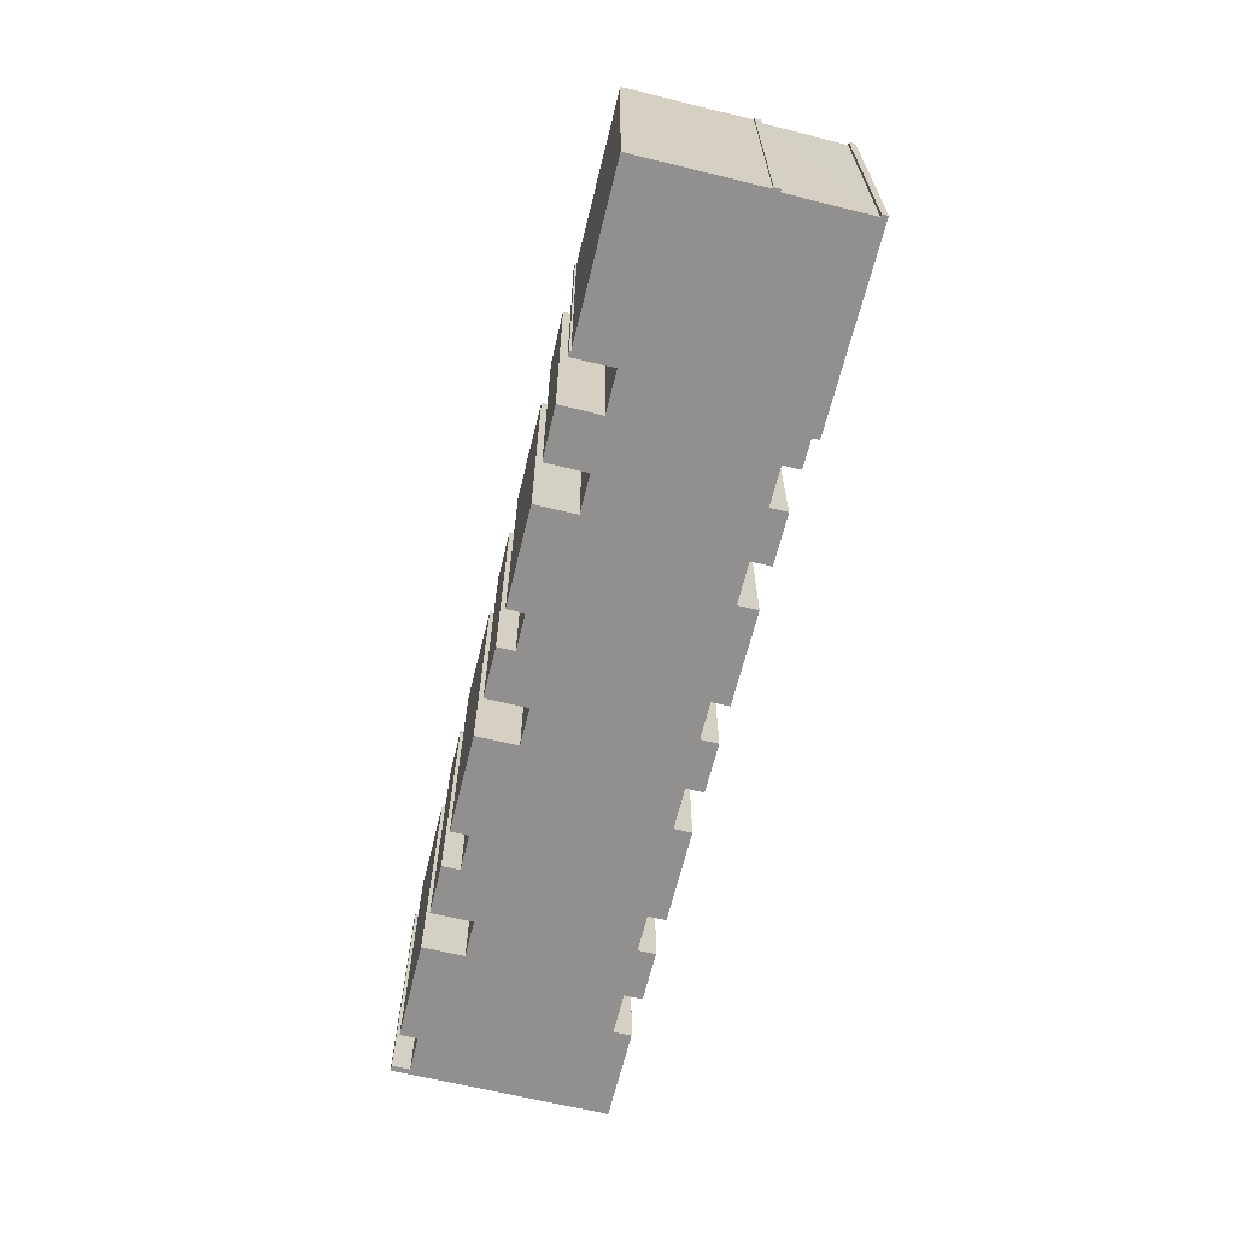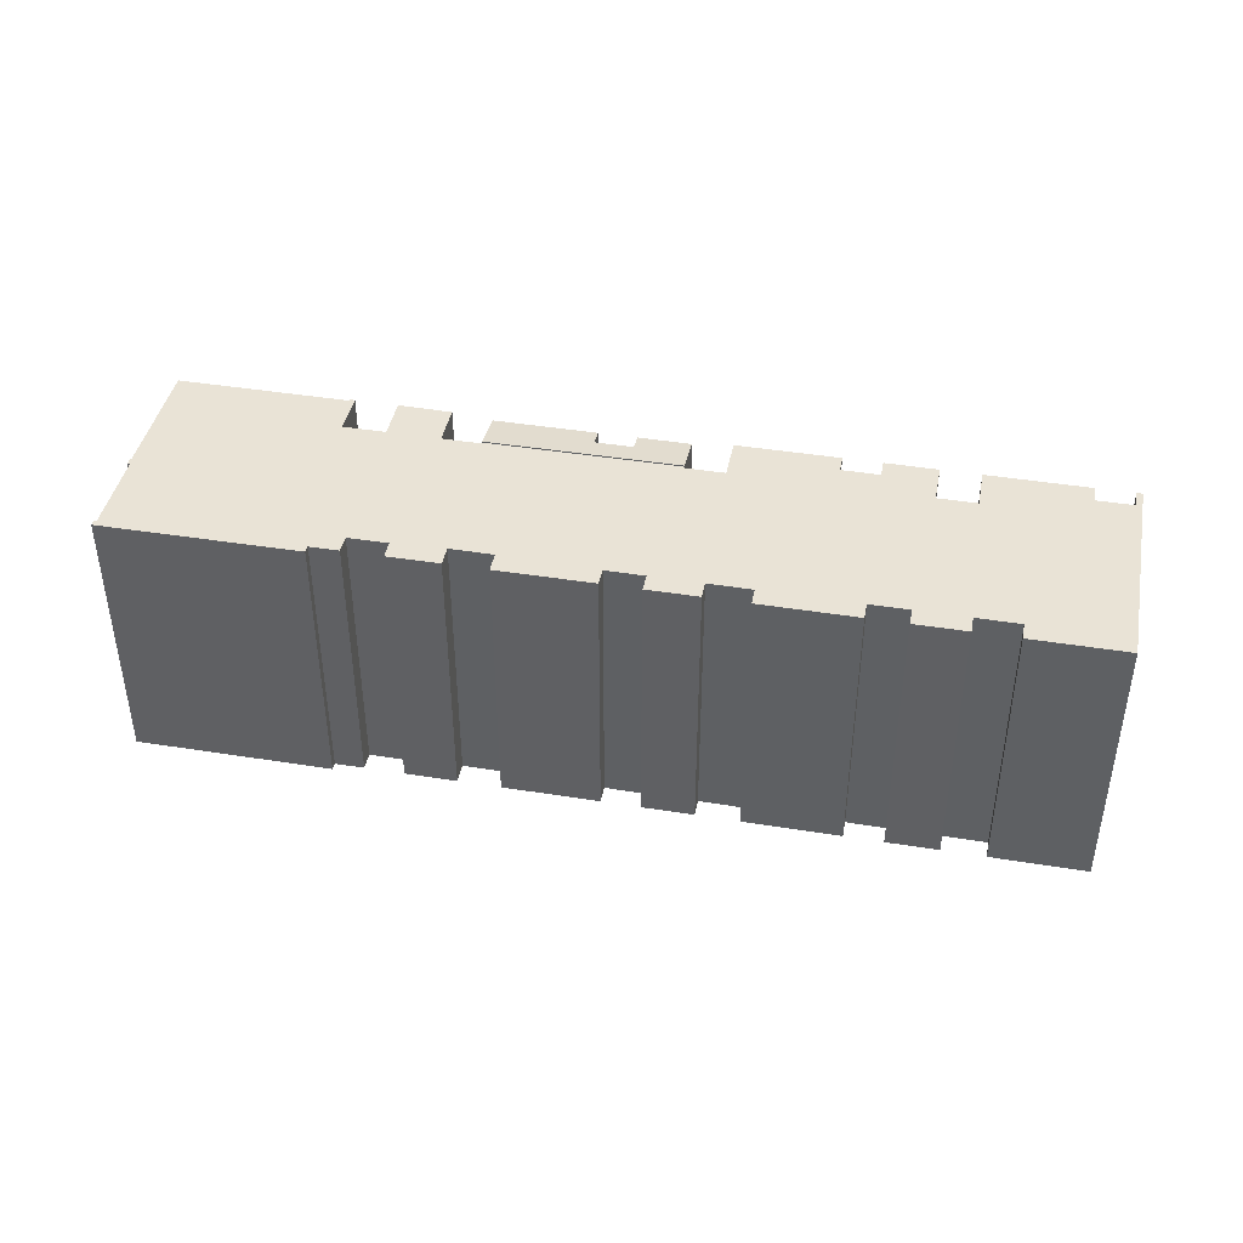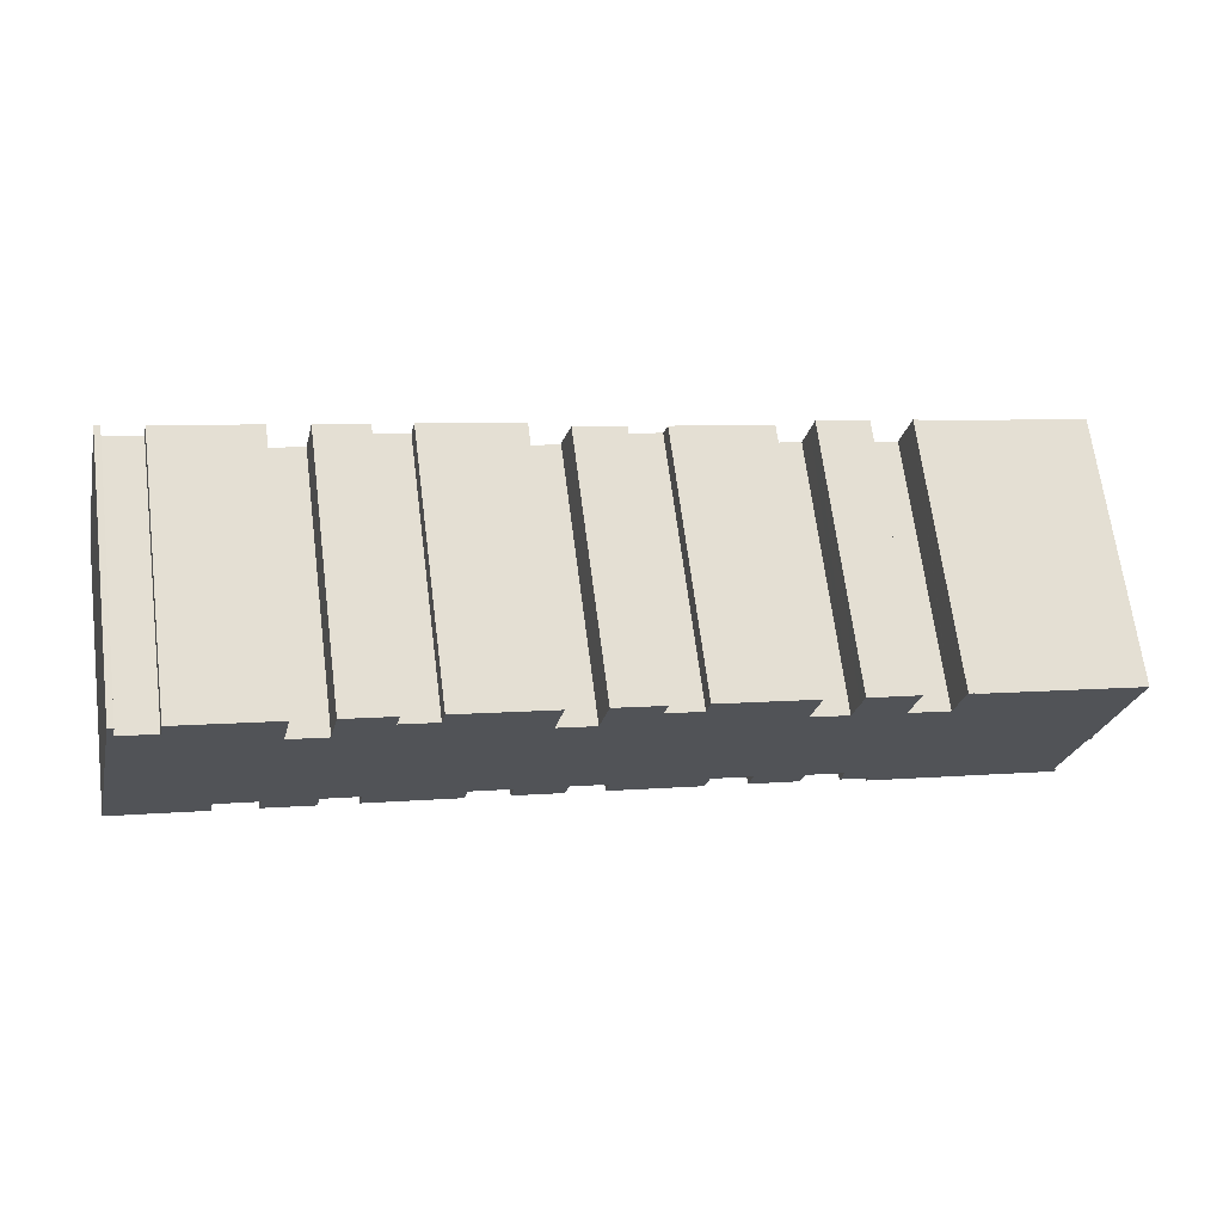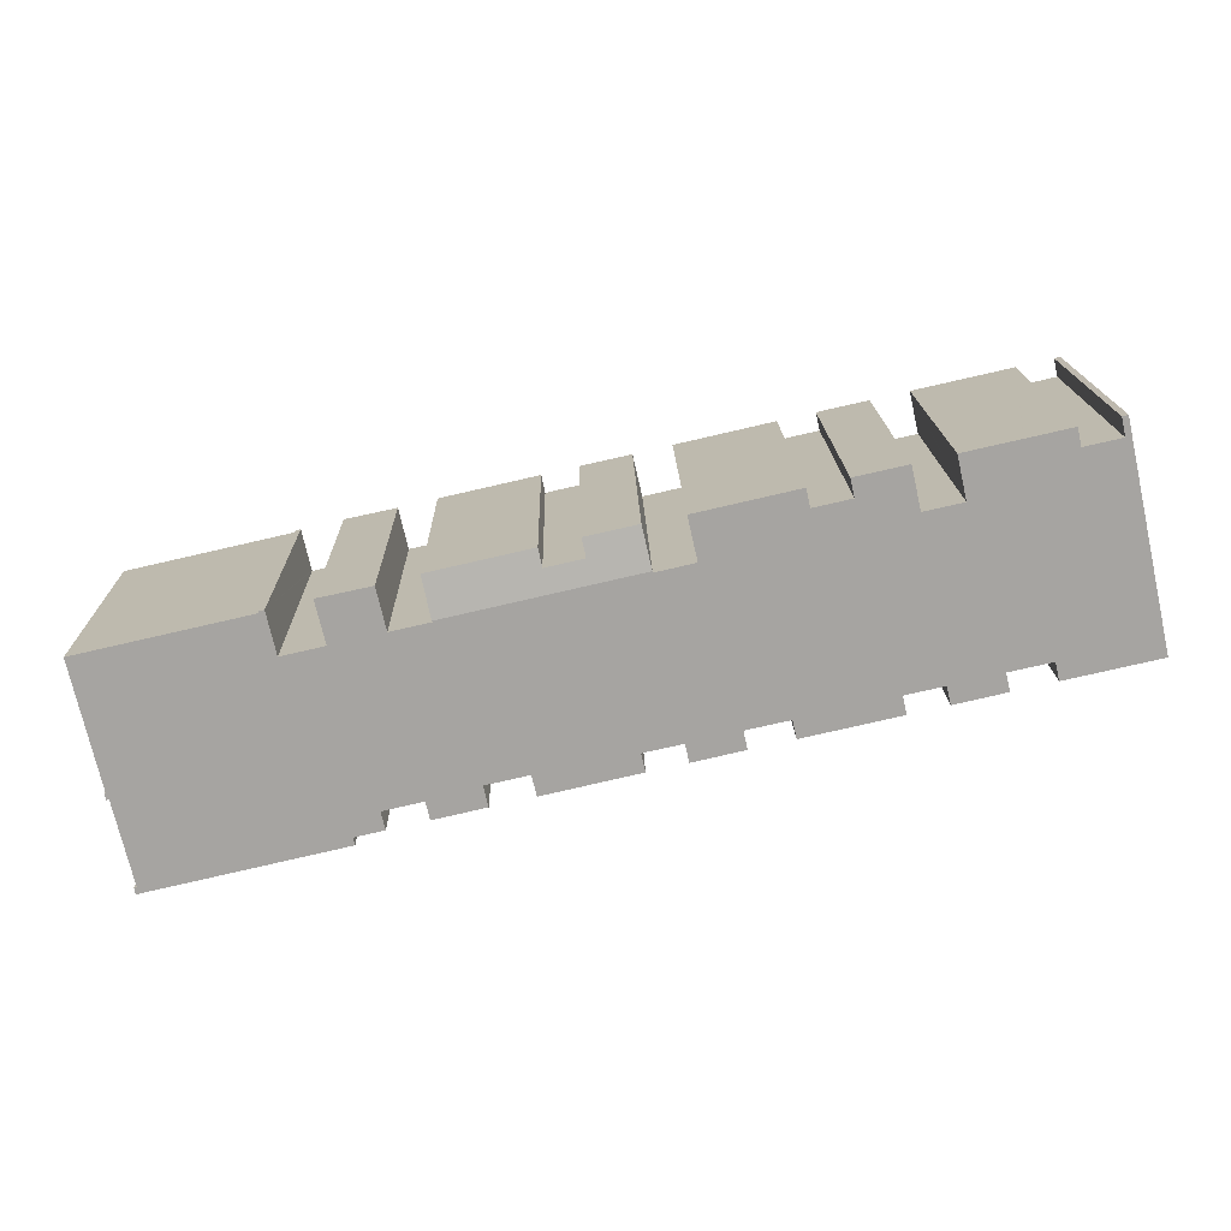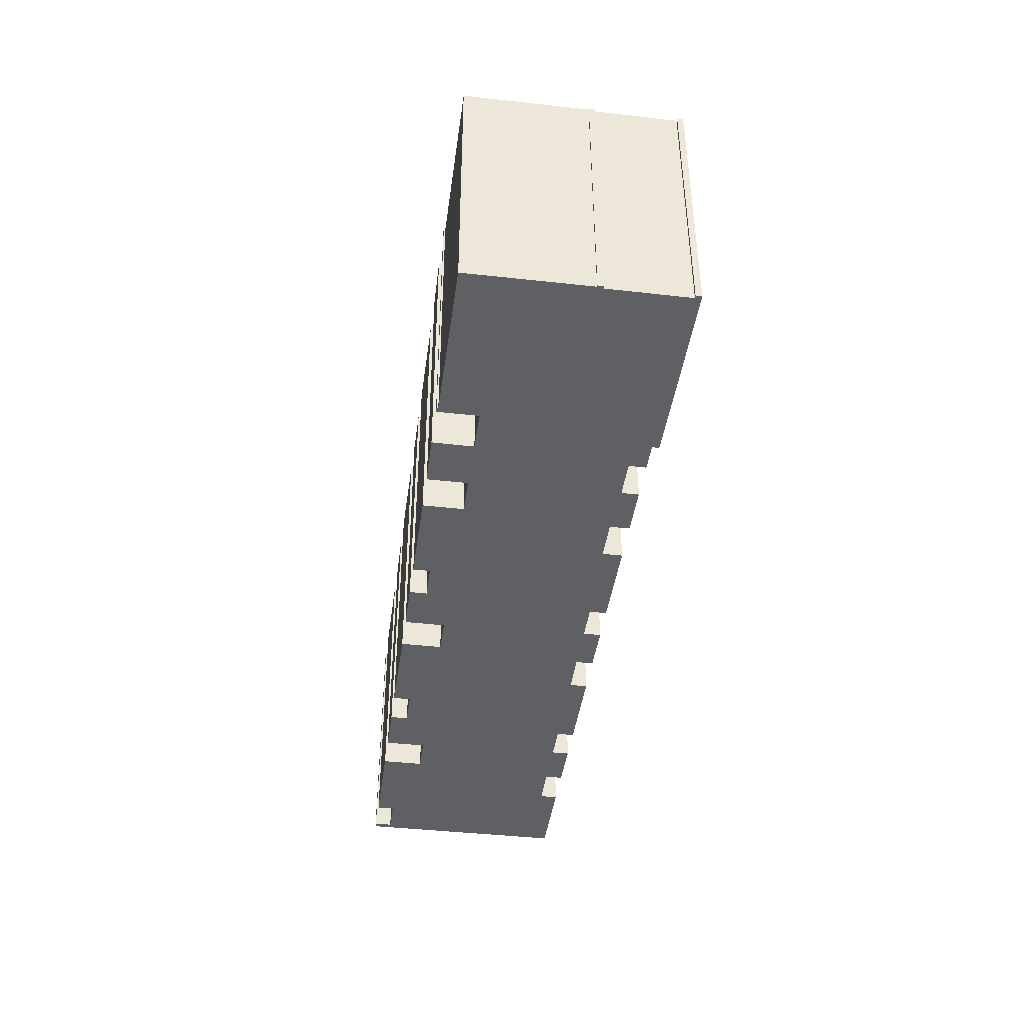
<metadata>
{"format":"obj","ext":"obj","renderer":"f3d","projection":"perspective","resolution":1024,"background":"white","views":[{"elev":-65.7,"azim":88.9,"up":"+Y"},{"elev":42.0,"azim":-156.1,"up":"+Y"},{"elev":67.2,"azim":-7.3,"up":"+Z"},{"elev":16.6,"azim":178.8,"up":"+Z"},{"elev":-42.5,"azim":95.1,"up":"+Y"}]}
</metadata>
<code>
v  31.27 18.61 8.256
v  33.63 18.61 7.724
v  31.01 18.77 7.146
v  30.63 19 5.506
v  34.48 18.79 6.246
v  43.54 19 2.554
v  34.76 18.61 7.469
v  34.51 18.77 6.351
v  37.04 18.79 5.666
v  40.4 18.61 6.176
v  44.17 18.61 5.319
v  37.3 18.61 6.882
v  37.06 18.77 5.771
v  34.48 -3.825e-16 6.246
v  37.04 -3.469e-16 5.666
v  37.3 -4.214e-16 6.882
v  44.17 -3.257e-16 5.319
v  40.4 -3.782e-16 6.176
v  31.27 -5.055e-16 8.256
v  34.76 -4.573e-16 7.469
v  33.63 -4.73e-16 7.724
v  37.06 -3.534e-16 5.771
v  30.63 -3.371e-16 5.506
v  31.01 -4.376e-16 7.146
v  43.54 -1.564e-16 2.554
v  34.51 -3.889e-16 6.351
v  63.26 18.91 -8.551
v  63.25 18.91 -8.107
v  63.35 18.91 -8.133
v  63.07 18.91 -8.508
v  61.93 18.91 -14.32
v  61.77 18.91 -14.2
v  61.95 18.91 -14.24
v  61.92 18.91 -14.37
v  61.91 18.91 -14.43
v  61.86 18.91 -14.65
v  61.85 18.91 -14.66
v  60.26 18.91 -14.3
v  49.77 18.91 -11.87
v  48.5 18.91 -11.54
v  48.59 18.91 -11.07
v  48.49 18.91 -11.57
v  64.56 18.91 -2.252
v  53.64 18.91 3.067
v  65.17 18.91 0.442
v  62.05 18.91 -12.97
v  52.64 18.91 0.386
v  52.66 18.91 0.469
v  53.03 18.91 2.131
v  53.28 18.91 3.266
v  52.55 18.91 0.408
v  49.75 18.91 1.044
v  47.11 18.91 -10.73
v  46.62 18.91 -10.62
v  46.9 18.91 -9.4
v  50.15 18.91 2.789
v  46.81 18.91 4.698
v  50.42 18.91 3.924
v  49.77 18.91 1.131
v  44.2 18.91 -8.779
v  46.56 18.91 3.608
v  46.19 18.91 1.949
v  46.17 18.91 1.857
v  46.08 18.91 1.877
v  43.52 18.91 2.457
v  43.92 18.91 -9.999
v  43.35 18.91 -9.867
v  40.96 18.91 -9.315
v  40.4 18.91 -9.187
v  40.72 18.91 -7.793
v  30.98 18.91 -7.025
v  31.25 18.91 -5.806
v  37.5 18.91 -8.53
v  30.63 18.91 5.506
v  43.54 18.91 2.554
v  37.82 18.91 -7.136
v  28.64 18.91 -5.223
v  30.61 18.91 5.384
v  28.63 18.91 5.836
v  28.36 18.91 -6.442
v  27.84 18.91 -6.323
v  25.43 18.91 -5.767
v  27.98 18.91 5.985
v  24.88 18.91 -5.639
v  25.15 18.91 -4.42
v  28.01 18.91 6.107
v  24.84 18.91 9.732
v  28.63 18.91 8.865
v  22.23 18.91 -3.766
v  21.76 18.91 10.44
v  21.95 18.91 -4.985
v  21.48 18.91 9.211
v  15.42 18.91 -3.502
v  21.51 18.91 9.305
v  18.94 18.91 9.789
v  15.7 18.91 -2.283
v  18.96 18.91 9.884
v  15.7 18.91 11.8
v  19.22 18.91 11.02
v  13.1 18.91 -1.696
v  15.44 18.91 10.68
v  15.07 18.91 9.064
v  15.05 18.91 8.947
v  14.93 18.91 8.973
v  12.5 18.91 9.525
v  12.82 18.91 -2.915
v  12.27 18.91 -2.788
v  9.856 18.91 -2.228
v  12.42 18.91 9.543
v  9.313 18.91 -2.102
v  9.59 18.91 -0.883
v  12.45 18.91 9.664
v  9.295 18.91 13.26
v  13.07 18.91 12.41
v  6.689 18.91 -0.232
v  9.274 18.91 13.27
v  6.198 18.91 13.96
v  6.412 18.91 -1.451
v  5.923 18.91 12.75
v  0 18.91 1.158e-15
v  5.94 18.91 12.82
v  3.413 18.91 13.32
v  2.679 18.91 11.9
v  3.297 18.91 14.64
v  3.282 18.91 14.58
v  3.428 18.91 13.38
v  3.692 18.91 14.54
v  53.66 18.91 3.18
v  61.77 8.693e-16 -14.2
v  62.05 7.942e-16 -12.97
v  63.07 5.21e-16 -8.508
v  61.95 8.721e-16 -14.24
v  61.86 8.97e-16 -14.65
v  61.91 8.835e-16 -14.43
v  61.93 8.77e-16 -14.32
v  61.92 8.802e-16 -14.37
v  61.85 8.979e-16 -14.66
v  44.2 5.376e-16 -8.779
v  43.92 6.123e-16 -9.999
v  37.82 4.37e-16 -7.136
v  37.5 5.223e-16 -8.53
v  28.64 3.198e-16 -5.223
v  28.36 3.945e-16 -6.442
v  22.23 2.306e-16 -3.766
v  21.95 3.052e-16 -4.985
v  13.1 1.039e-16 -1.696
v  12.82 1.785e-16 -2.915
v  6.689 1.421e-17 -0.232
v  6.412 8.885e-17 -1.451
v  3.692 -8.903e-16 14.54
v  3.413 -8.154e-16 13.32
v  3.428 -8.193e-16 13.38
v  13.07 -7.598e-16 12.41
v  12.42 -5.843e-16 9.543
v  12.45 -5.917e-16 9.664
v  19.22 -6.745e-16 11.02
v  18.94 -5.994e-16 9.789
v  18.96 -6.052e-16 9.884
v  28.63 -5.428e-16 8.865
v  27.98 -3.665e-16 5.985
v  28.01 -3.739e-16 6.107
v  43.52 -1.504e-16 2.457
v  50.42 -2.403e-16 3.924
v  50.15 -1.708e-16 2.789
v  49.75 -6.393e-17 1.044
v  49.77 -6.925e-17 1.131
v  53.66 -1.947e-16 3.18
v  53.64 -1.878e-16 3.067
v  65.17 -2.706e-17 0.442
v  63.25 4.964e-16 -8.107
v  64.56 1.379e-16 -2.252
v  63.35 4.98e-16 -8.133
v  63.26 5.236e-16 -8.551
v  3.297 -8.966e-16 14.64
v  5.923 -7.805e-16 12.75
v  6.198 -8.547e-16 13.96
v  9.274 -8.122e-16 13.27
v  9.295 -8.119e-16 13.26
v  14.93 -5.494e-16 8.973
v  15.05 -5.478e-16 8.947
v  12.5 -5.832e-16 9.525
v  15.7 -7.225e-16 11.8
v  21.48 -5.64e-16 9.211
v  21.76 -6.391e-16 10.44
v  24.84 -5.959e-16 9.732
v  30.61 -3.297e-16 5.384
v  28.63 -3.574e-16 5.836
v  46.17 -1.137e-16 1.857
v  46.08 -1.149e-16 1.877
v  46.81 -2.877e-16 4.698
v  52.64 -2.364e-17 0.386
v  52.55 -2.498e-17 0.408
v  53.28 -2e-16 3.266
v  60.26 8.754e-16 -14.3
v  49.77 7.267e-16 -11.87
v  48.49 7.086e-16 -11.57
v  48.59 6.78e-16 -11.07
v  46.62 6.502e-16 -10.62
v  47.11 6.571e-16 -10.73
v  46.9 5.756e-16 -9.4
v  43.35 6.042e-16 -9.867
v  40.4 5.625e-16 -9.187
v  40.96 5.704e-16 -9.315
v  40.72 4.772e-16 -7.793
v  30.98 4.302e-16 -7.025
v  31.25 3.555e-16 -5.806
v  27.84 3.872e-16 -6.323
v  25.43 3.531e-16 -5.767
v  24.88 3.453e-16 -5.639
v  25.15 2.706e-16 -4.42
v  15.42 2.144e-16 -3.502
v  15.7 1.398e-16 -2.283
v  9.856 1.364e-16 -2.228
v  9.313 1.287e-16 -2.102
v  12.27 1.707e-16 -2.788
v  9.59 5.407e-17 -0.883
v  0 0 0
v  48.5 7.066e-16 -11.54
v  2.679 -7.285e-16 11.9
v  3.282 -8.926e-16 14.58
v  5.94 -7.852e-16 12.82
v  15.44 -6.541e-16 10.68
v  15.07 -5.55e-16 9.064
v  21.51 -5.698e-16 9.305
v  46.56 -2.209e-16 3.608
v  46.19 -1.193e-16 1.949
v  52.66 -2.872e-17 0.469
v  53.03 -1.305e-16 2.131
g defaultobject
f 1 2 3
f 4 3 2
f 5 4 2
f 6 4 5
f 7 5 2
f 8 5 7
f 9 6 5
f 10 6 9
f 11 6 10
f 12 10 13
f 9 13 10
f 14 9 5
f 9 14 15
f 16 10 12
f 10 16 11
f 11 16 17
f 17 16 18
f 19 2 1
f 2 19 7
f 7 19 20
f 20 19 21
f 15 13 9
f 13 15 12
f 12 15 16
f 16 15 22
f 23 3 4
f 3 23 1
f 1 23 19
f 19 23 24
f 11 25 6
f 25 11 17
f 8 14 5
f 14 8 7
f 14 7 26
f 26 7 20
f 25 4 6
f 4 25 23
f 25 17 23
f 15 23 17
f 18 15 17
f 14 23 15
f 26 23 14
f 20 23 26
f 21 23 20
f 19 23 21
f 24 23 19
f 18 16 15
f 22 15 16
f 27 28 29
f 28 27 30
f 31 32 33
f 32 31 34
f 32 34 35
f 32 35 36
f 32 36 37
f 32 37 38
f 39 40 41
f 40 39 42
f 43 44 45
f 44 43 28
f 44 28 30
f 44 30 46
f 44 46 32
f 44 32 38
f 44 38 39
f 44 39 47
f 44 47 48
f 44 48 49
f 44 49 50
f 47 39 51
f 51 39 52
f 52 39 41
f 52 41 53
f 54 55 53
f 56 57 58
f 57 56 59
f 57 59 52
f 57 52 53
f 57 53 55
f 57 55 60
f 57 60 61
f 61 60 62
f 62 60 63
f 63 60 64
f 64 60 65
f 65 60 66
f 65 66 67
f 65 67 68
f 69 70 68
f 71 72 73
f 65 74 75
f 74 65 70
f 70 65 68
f 74 70 76
f 74 76 73
f 74 73 72
f 74 72 77
f 74 77 78
f 78 77 79
f 79 77 80
f 79 80 81
f 79 81 82
f 79 82 83
f 84 85 82
f 86 87 88
f 87 86 83
f 87 83 82
f 87 82 85
f 87 85 89
f 87 89 90
f 90 89 91
f 90 91 92
f 92 91 93
f 90 92 94
f 92 93 95
f 95 93 96
f 97 98 99
f 98 97 95
f 98 95 96
f 98 96 100
f 98 100 101
f 101 100 102
f 102 100 103
f 103 100 104
f 104 100 105
f 105 100 106
f 105 106 107
f 105 107 108
f 105 108 109
f 110 111 108
f 112 113 114
f 113 112 109
f 113 109 108
f 113 108 111
f 113 111 115
f 113 115 116
f 116 115 117
f 117 115 118
f 117 118 119
f 119 118 120
f 117 119 121
f 119 120 122
f 122 120 123
f 122 123 124
f 124 123 125
f 126 124 127
f 124 126 122
f 50 128 44
f 46 129 32
f 129 46 30
f 129 30 130
f 130 30 131
f 132 31 33
f 31 132 34
f 34 132 35
f 35 132 36
f 36 132 133
f 133 132 134
f 134 132 135
f 134 135 136
f 133 37 36
f 37 133 137
f 138 66 60
f 66 138 139
f 140 73 76
f 73 140 141
f 142 80 77
f 80 142 143
f 144 91 89
f 91 144 145
f 146 106 100
f 106 146 147
f 148 118 115
f 118 148 149
f 150 126 127
f 126 150 122
f 122 150 151
f 151 150 152
f 153 112 114
f 112 153 109
f 109 153 154
f 154 153 155
f 156 97 99
f 97 156 95
f 95 156 157
f 157 156 158
f 159 86 88
f 86 159 83
f 83 159 160
f 160 159 161
f 25 65 75
f 65 25 162
f 163 56 58
f 56 163 59
f 59 163 52
f 52 163 164
f 52 164 165
f 165 164 166
f 167 44 128
f 44 167 168
f 169 43 45
f 43 169 28
f 28 169 170
f 170 169 171
f 172 27 29
f 27 172 173
f 129 33 32
f 33 129 132
f 174 127 124
f 127 174 150
f 151 119 122
f 119 151 175
f 176 116 117
f 116 176 113
f 113 176 114
f 114 176 177
f 114 177 153
f 153 177 178
f 154 105 109
f 105 154 104
f 104 154 103
f 103 154 179
f 103 179 180
f 179 154 181
f 182 99 98
f 99 182 156
f 157 92 95
f 92 157 183
f 184 87 90
f 87 184 88
f 88 184 159
f 159 184 185
f 160 79 83
f 79 160 78
f 78 160 186
f 186 160 187
f 23 75 74
f 75 23 25
f 162 64 65
f 64 162 63
f 63 162 188
f 188 162 189
f 190 58 57
f 58 190 163
f 165 51 52
f 51 165 47
f 47 165 191
f 191 165 192
f 193 128 50
f 128 193 167
f 168 45 44
f 45 168 169
f 170 29 28
f 29 170 172
f 137 38 37
f 38 137 39
f 39 137 42
f 42 137 194
f 42 194 195
f 42 195 196
f 197 53 41
f 53 197 54
f 54 197 198
f 198 197 199
f 200 60 55
f 60 200 138
f 139 67 66
f 67 139 68
f 68 139 69
f 69 139 201
f 69 201 202
f 202 201 203
f 204 76 70
f 76 204 140
f 141 71 73
f 71 141 205
f 206 77 72
f 77 206 142
f 143 81 80
f 81 143 82
f 82 143 84
f 84 143 207
f 84 207 208
f 84 208 209
f 210 89 85
f 89 210 144
f 145 93 91
f 93 145 211
f 212 100 96
f 100 212 146
f 147 107 106
f 107 147 108
f 108 147 110
f 110 147 213
f 110 213 214
f 213 147 215
f 216 115 111
f 115 216 148
f 149 120 118
f 120 149 217
f 173 30 27
f 30 173 131
f 196 40 42
f 40 196 41
f 41 196 197
f 197 196 218
f 198 55 54
f 55 198 200
f 202 70 69
f 70 202 204
f 205 72 71
f 72 205 206
f 209 85 84
f 85 209 210
f 211 96 93
f 96 211 212
f 214 111 110
f 111 214 216
f 217 123 120
f 123 217 125
f 125 217 124
f 124 217 174
f 174 217 219
f 174 219 220
f 175 121 119
f 121 175 117
f 117 175 176
f 176 175 221
f 180 102 103
f 102 180 101
f 101 180 98
f 98 180 222
f 98 222 182
f 222 180 223
f 183 94 92
f 94 183 90
f 90 183 184
f 184 183 224
f 186 74 78
f 74 186 23
f 188 62 63
f 62 188 61
f 61 188 57
f 57 188 225
f 57 225 190
f 225 188 226
f 191 48 47
f 48 191 49
f 49 191 50
f 50 191 227
f 50 227 228
f 50 228 193
f 133 194 137
f 194 133 134
f 194 134 136
f 194 136 135
f 194 135 132
f 194 132 129
f 194 129 130
f 194 130 131
f 172 131 173
f 131 172 170
f 131 170 171
f 131 171 194
f 194 171 195
f 195 171 169
f 195 169 168
f 195 168 196
f 196 168 218
f 218 168 197
f 197 168 191
f 191 168 227
f 227 168 228
f 228 168 167
f 228 167 193
f 191 199 197
f 199 191 192
f 199 192 165
f 199 165 198
f 198 165 200
f 200 165 138
f 138 165 166
f 138 166 164
f 138 164 163
f 138 163 190
f 138 190 225
f 138 225 226
f 138 226 188
f 138 188 201
f 188 203 201
f 203 188 189
f 203 189 162
f 203 162 202
f 202 162 204
f 204 162 140
f 140 162 25
f 140 25 23
f 140 23 206
f 140 206 205
f 206 23 142
f 142 23 186
f 142 186 207
f 144 211 145
f 211 144 185
f 211 185 183
f 211 183 157
f 211 157 212
f 212 157 146
f 146 157 158
f 146 158 156
f 146 156 182
f 146 182 223
f 146 223 180
f 146 180 215
f 223 182 222
f 180 213 215
f 213 180 179
f 213 179 181
f 213 181 214
f 214 181 216
f 216 181 148
f 148 181 154
f 148 154 155
f 148 155 153
f 148 153 178
f 176 175 177
f 175 176 221
f 148 217 149
f 217 148 178
f 217 178 177
f 217 177 175
f 217 175 151
f 217 151 219
f 219 151 152
f 219 152 150
f 219 150 220
f 220 150 174
f 186 208 207
f 208 186 187
f 208 187 209
f 209 187 210
f 210 187 144
f 144 187 160
f 144 160 161
f 144 161 159
f 144 159 185
f 184 183 185
f 183 184 224
f 215 147 146
f 207 143 142
f 205 141 140
f 201 139 138

</code>
